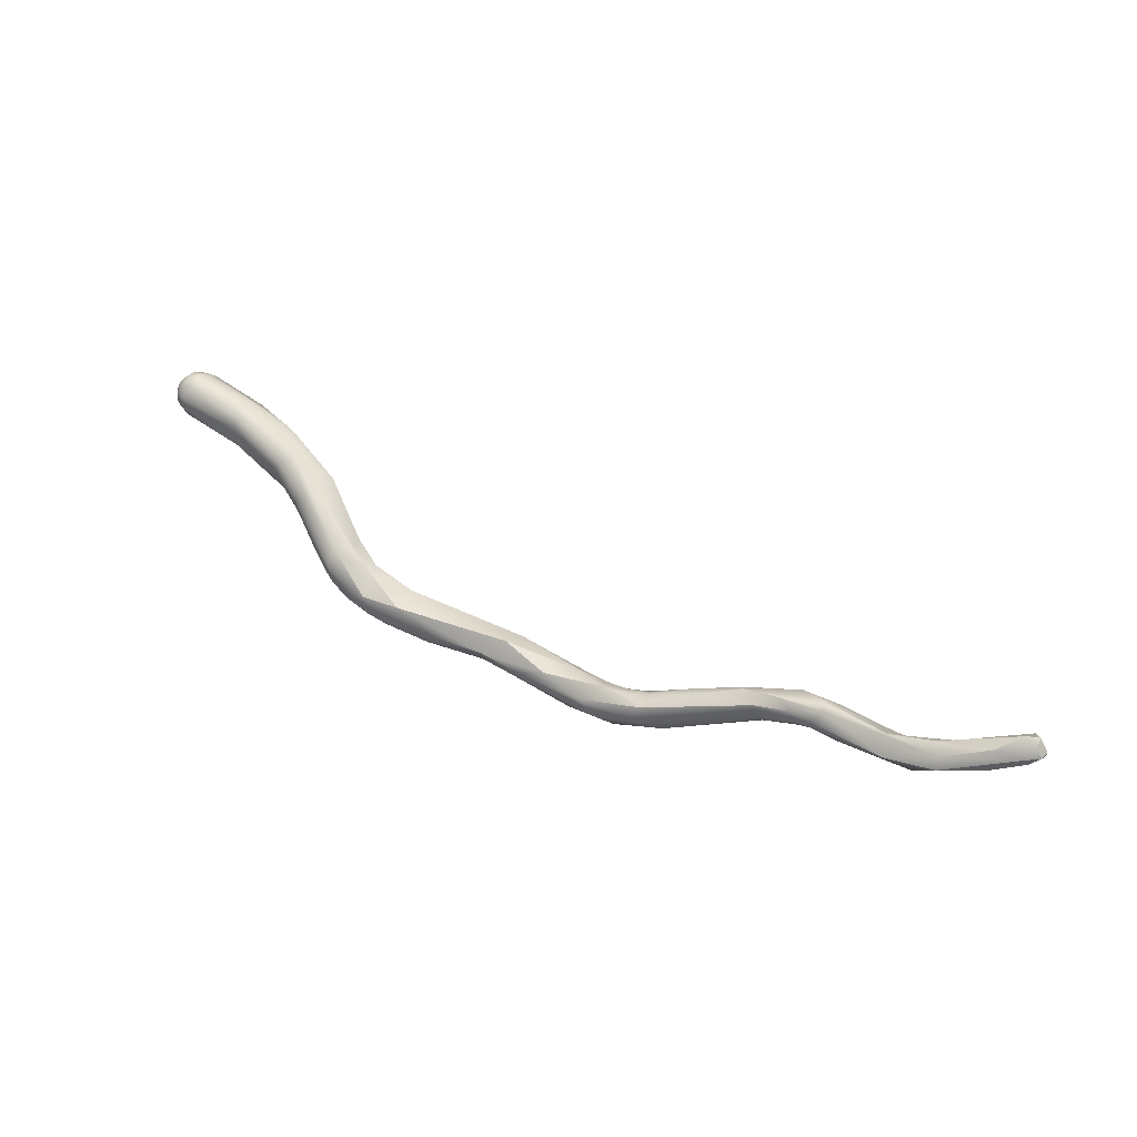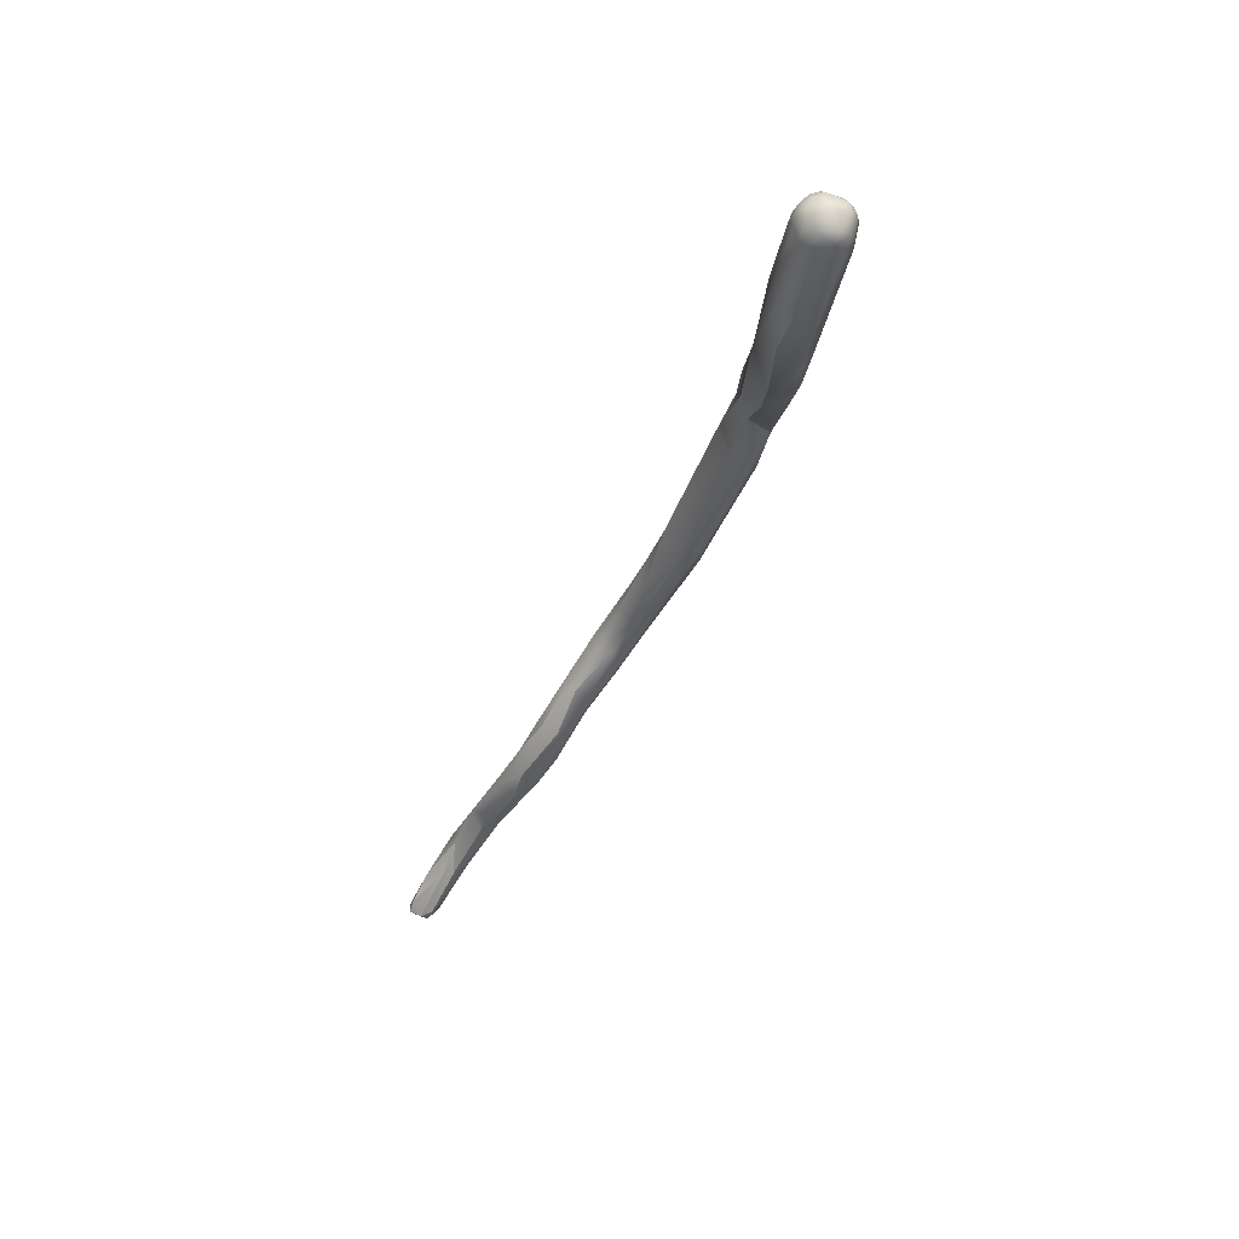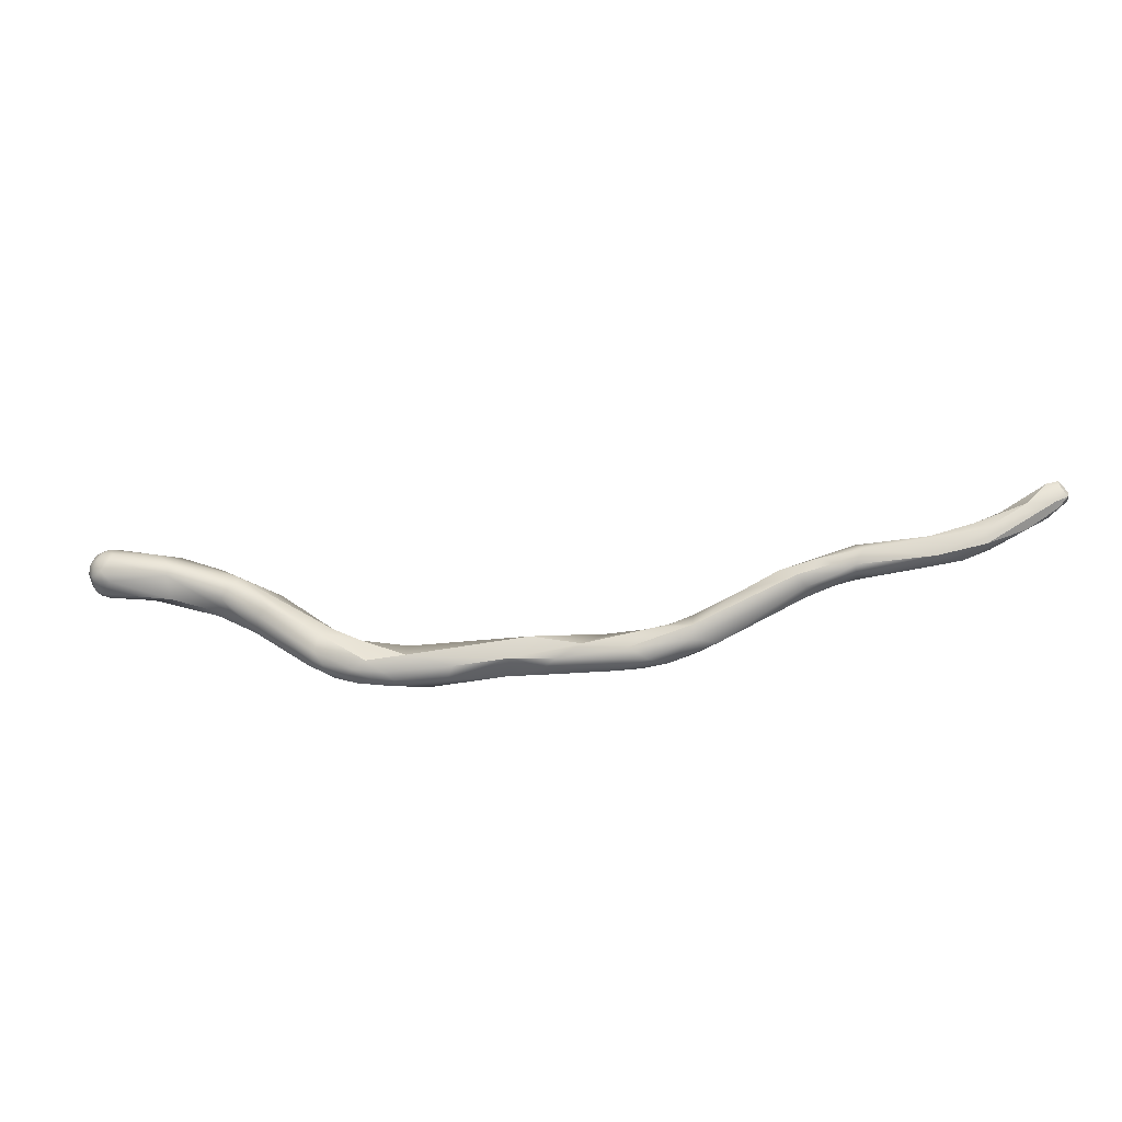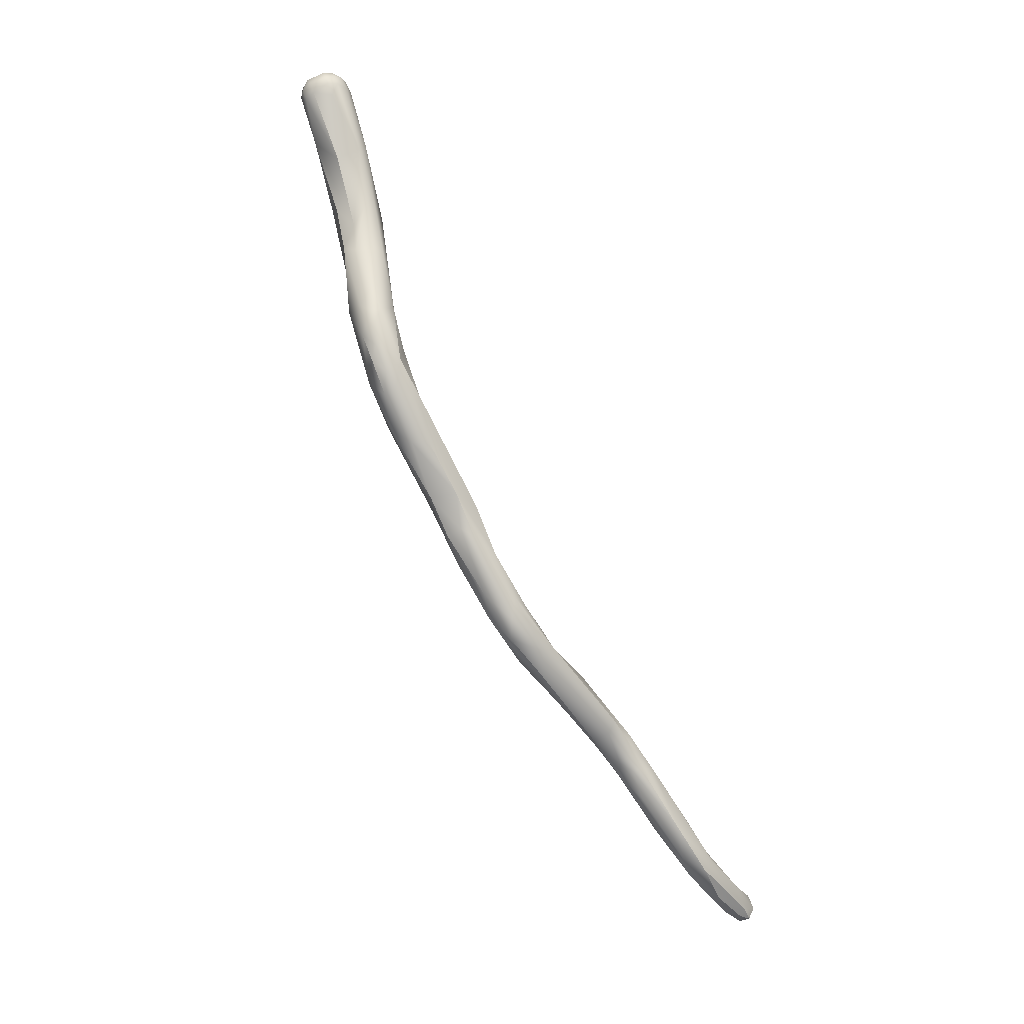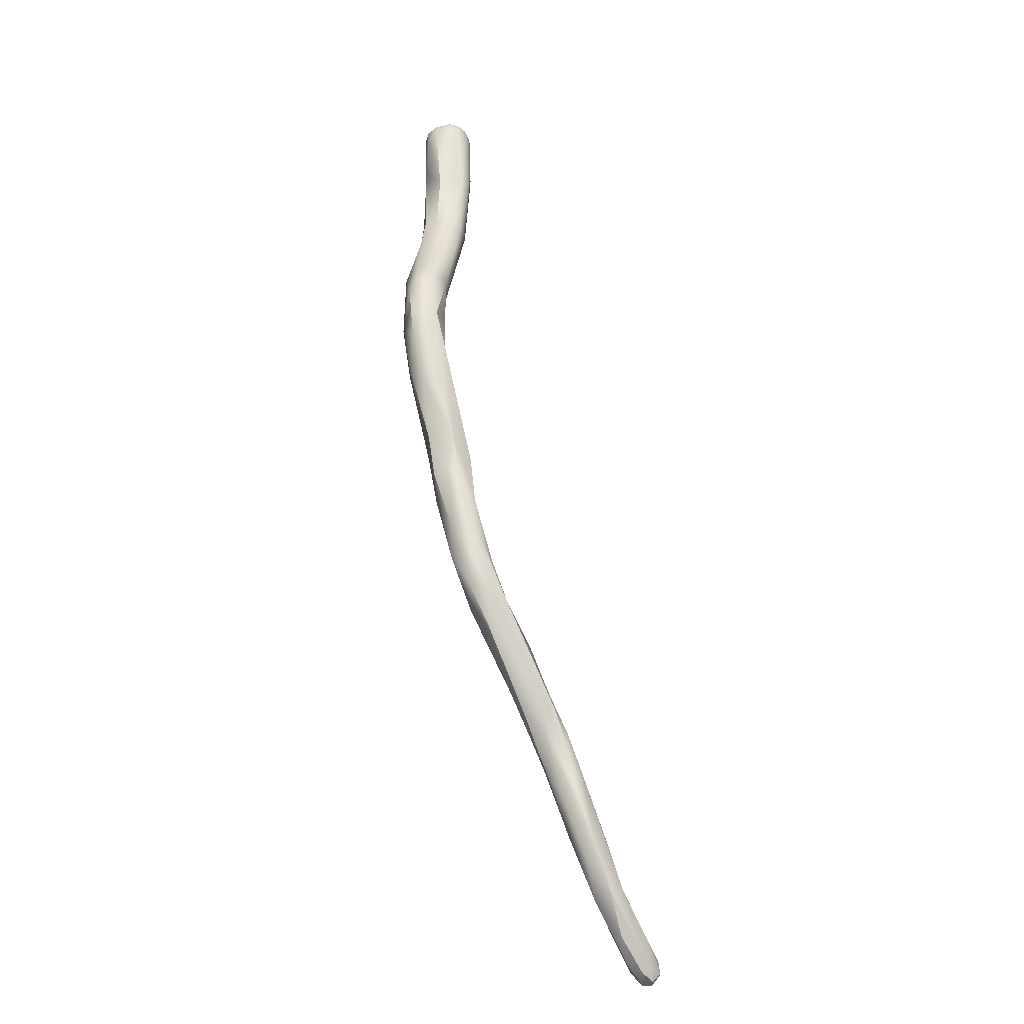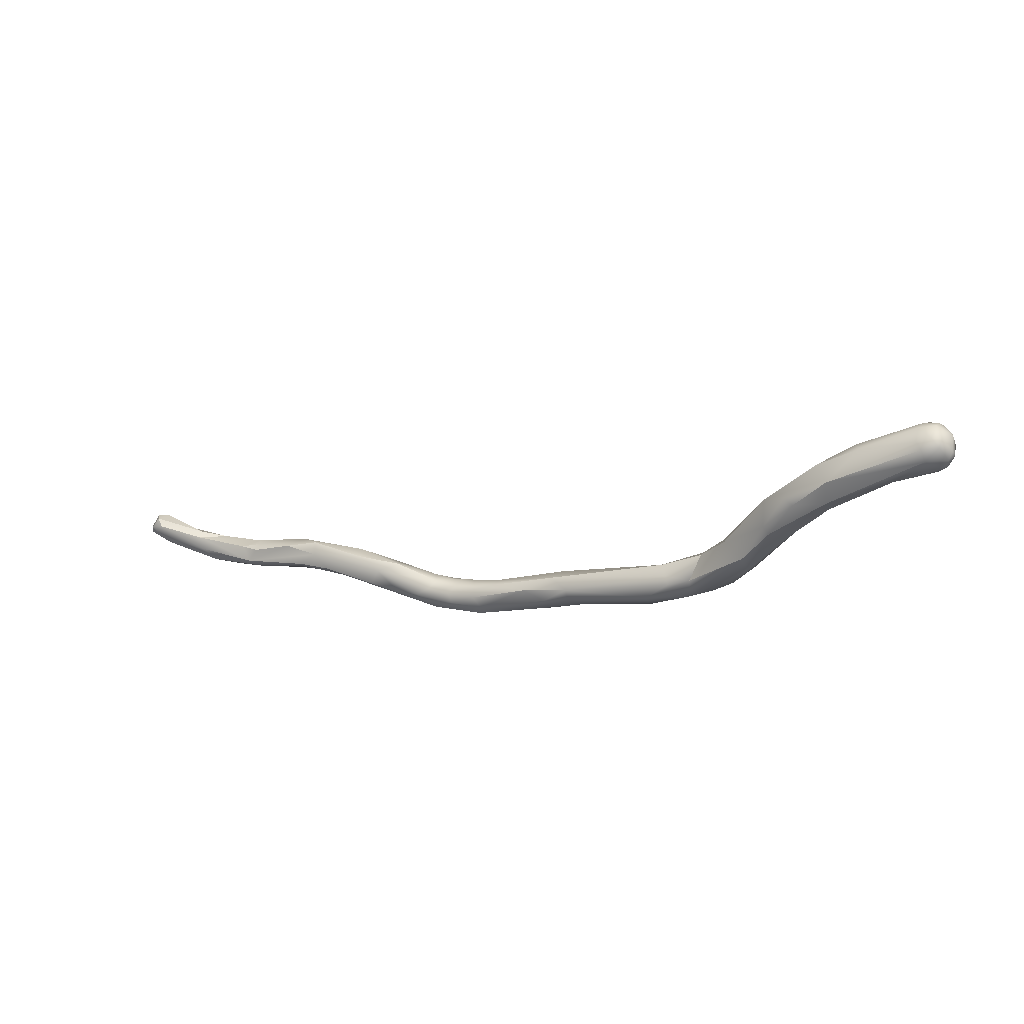
<metadata>
{"format":"obj","ext":"obj","renderer":"f3d","projection":"perspective","resolution":1024,"background":"white","views":[{"elev":57.5,"azim":54.1,"up":"+Y"},{"elev":-15.2,"azim":-104.8,"up":"+Z"},{"elev":26.2,"azim":27.7,"up":"+Y"},{"elev":69.2,"azim":68.6,"up":"+Z"},{"elev":42.5,"azim":85.0,"up":"+Z"},{"elev":-26.8,"azim":-130.4,"up":"+Y"}]}
</metadata>
<code>
v 13.72 -173 1204
v 13.3 -172.4 1204
v 13.44 -172.8 1204
v 13.35 -172.7 1204
v 13.34 -172.6 1204
v 13.44 -172.2 1204
v 13.49 -172.9 1204
v 13.49 -172.6 1204
v 13.49 -172 1204
v 13.49 -172 1204
v 13.82 -173 1204
v 13.75 -172.8 1204
v 13.81 -172.6 1204
v 13.76 -172.2 1204
v 13.75 -172 1204
v 13.73 -171.9 1204
v 13.68 -171.9 1204
v 13.95 -171.9 1204
v 13.44 -172.8 1205
v 13.46 -172.2 1205
v 13.49 -172.4 1205
v 13.67 -172.9 1205
v 13.68 -172.7 1205
v 13.69 -172.4 1205
v 13.68 -172 1205
v 13.67 -172.2 1205
v 13.94 -173 1205
v 13.94 -172.8 1205
v 13.87 -172.4 1205
v 13.91 -172.2 1205
v 13.97 -172 1205
v 14.16 -172.4 1205
v 14.78 -173.1 1204
v 14.86 -172 1204
v 15.06 -172.4 1203
v 15.24 -172.1 1203
v 15.28 -172 1204
v 15.37 -172.2 1204
v 15.48 -172.8 1204
v 16.9 -173.2 1203
v 16.26 -173.2 1203
v 16.48 -173.2 1204
v 17.49 -173.4 1204
v 17.05 -173 1203
v 15.94 -172.9 1203
v 16.12 -172.4 1203
v 16.73 -172.6 1204
v 16.9 -172.2 1203
v 16.84 -172.4 1204
v 17.08 -173 1204
v 17.71 -173.1 1204
v 17.85 -173.5 1203
v 17.89 -173.3 1203
v 18.88 -173.7 1203
v 18.85 -173.2 1204
v 19.07 -173.8 1204
v 17.68 -172.8 1203
v 17.72 -172.8 1204
v 17.91 -172.6 1204
v 19.21 -173.5 1204
v 19.28 -173.2 1203
v 19.46 -173.4 1204
v 19.44 -173.1 1204
v 19.68 -173.6 1204
v 19.71 -173.4 1204
v 19.89 -173.8 1204
v 20.12 -173.2 1203
v 20.26 -173.6 1204
v 20.48 -173.8 1203
v 20.51 -173.8 1204
v 20.45 -173.4 1204
v 20.68 -173.2 1204
v 19.42 -172.9 1204
v 19.55 -172.9 1204
v 20.3 -173 1204
v 20.8 -174 1204
v 21.02 -173.7 1203
v 21.02 -173.5 1203
v 20.87 -173.6 1204
v 21.1 -173.4 1204
v 21.2 -173.1 1203
v 21.28 -173.8 1204
v 21.35 -173.6 1204
v 21.48 -173 1204
v 21.72 -173.9 1203
v 21.94 -173.9 1203
v 22.39 -173.6 1203
v 23.5 -173.5 1203
v 23.47 -173.4 1202
v 23.6 -173.6 1202
v 22.51 -173.2 1203
v 23.64 -173 1203
v 23.82 -173 1202
v 23.88 -172.6 1202
v 24.16 -173.5 1202
v 24.34 -173.5 1202
v 24.36 -173.2 1202
v 24.57 -173.1 1201
v 24.87 -173.5 1202
v 25.42 -172.8 1201
v 25.41 -172.6 1201
v 24.6 -172.9 1202
v 25.06 -172.6 1202
v 26.01 -173.2 1201
v 25.82 -173.2 1202
v 26.26 -173.2 1201
v 25.9 -172.8 1201
v 26.05 -172.6 1201
v 26.06 -173 1201
v 26.26 -172.3 1201
v 26.49 -172.6 1201
v 26.69 -173 1201
v 26.67 -172.8 1201
v 26.66 -172.3 1201
v 26.77 -172.2 1201
v 26.93 -172.3 1200
v 27.09 -172.5 1200
v 27.1 -172.1 1201
v 26.1 -172.5 1202
v 26.52 -172.8 1202
v 26.88 -172.9 1201
v 28.08 -172 1199
v 28.41 -171.5 1199
v 28.48 -172.2 1199
v 27.28 -172.9 1201
v 27.33 -172.3 1201
v 27.27 -172.1 1201
v 27.44 -172.6 1200
v 27.79 -172.5 1201
v 27.72 -171.8 1200
v 27.92 -172.5 1200
v 27.89 -171.6 1200
v 28.54 -171.2 1199
v 29.28 -171.7 1199
v 29.17 -171.8 1199
v 29.68 -171.6 1199
v 29.95 -171.5 1198
v 30.12 -171.4 1198
v 30.15 -171 1198
v 29 -171.2 1199
v 29.4 -171.4 1198
v 29.23 -171.4 1199
v 29.41 -171 1198
v 29.31 -170.9 1199
v 29.83 -171.2 1199
v 29.68 -171 1199
v 29.85 -171.4 1199
v 29.91 -170.7 1198
v 30.14 -171.2 1199
v 30.12 -171 1199
v 30.19 -170.7 1198
v 31.19 -170.6 1198
v 31.26 -170.8 1198
v 31.43 -171.1 1198
v 31.48 -170.3 1198
v 31.61 -171 1198
v 31.68 -170.6 1197
v 31.76 -170.6 1198
v 30.76 -171.2 1198
v 32.27 -170.7 1198
v 32.28 -170.1 1197
v 32.68 -170.2 1197
v 32.68 -170.7 1197
v 32.7 -170.5 1197
v 32.7 -170.3 1198
v 32.59 -170.1 1197
v 32.68 -170 1197
v 33.34 -170.2 1197
v 33.47 -169.4 1196
v 33.42 -169.8 1196
v 33.48 -169.6 1196
v 33.25 -169.6 1197
v 33.65 -170.1 1196
v 33.62 -170 1196
v 33.68 -169.7 1196
v 33.68 -169.3 1196
v 33.79 -169.4 1196
v 33.93 -169.8 1196
v 33.86 -169.8 1196
v 33.95 -169.6 1196
v 33.98 -169.6 1196
v 33.79 -169.6 1196
v 15.48 -172.8 1204
v 16.26 -173.2 1203
v 16.48 -173.2 1204
v 17.49 -173.4 1204
v 15.94 -172.9 1203
v 16.12 -172.4 1203
v 17.85 -173.5 1203
v 18.88 -173.7 1203
v 17.68 -172.8 1203
v 19.28 -173.2 1203
v 20.12 -173.2 1203
v 20.12 -173.2 1203
v 20.48 -173.8 1203
v 20.51 -173.8 1204
v 20.68 -173.2 1204
v 19.55 -172.9 1204
v 20.3 -173 1204
v 21.2 -173.1 1203
v 21.48 -173 1204
v 21.48 -173 1204
v 23.5 -173.5 1203
v 23.64 -173 1203
v 23.82 -173 1202
v 23.88 -172.6 1202
v 23.88 -172.6 1202
v 24.34 -173.5 1202
v 24.57 -173.1 1201
v 25.06 -172.6 1202
v 26.26 -173.2 1201
v 26.26 -172.3 1201
v 28.41 -171.5 1199
v 28.48 -172.2 1199
v 27.27 -172.1 1201
v 27.79 -172.5 1201
v 27.72 -171.8 1200
v 28.54 -171.2 1199
v 29.28 -171.7 1199
v 29.17 -171.8 1199
v 29.68 -171.6 1199
v 29.95 -171.5 1198
v 30.15 -171 1198
v 30.15 -171 1198
v 29 -171.2 1199
v 29.41 -171 1198
v 29.31 -170.9 1199
v 31.26 -170.8 1198
v 31.48 -170.3 1198
v 31.61 -171 1198
v 31.68 -170.6 1197
v 31.68 -170.6 1197
v 31.76 -170.6 1198
v 32.28 -170.1 1197
v 32.28 -170.1 1197
v 32.28 -170.1 1197
v 32.68 -170.2 1197
v 32.68 -170.2 1197
v 32.68 -170.7 1197
v 32.7 -170.3 1198
v 32.7 -170.3 1198
v 32.68 -170 1197
v 32.68 -170 1197
v 33.34 -170.2 1197
v 33.47 -169.4 1196
v 33.47 -169.4 1196
v 33.42 -169.8 1196
v 33.48 -169.6 1196
v 33.48 -169.6 1196
v 33.48 -169.6 1196
v 33.25 -169.6 1197
v 33.25 -169.6 1197
v 33.65 -170.1 1196
v 33.68 -169.7 1196
v 33.68 -169.3 1196
v 33.68 -169.3 1196
v 33.68 -169.3 1196
v 33.79 -169.4 1196
v 33.93 -169.8 1196
v 33.93 -169.8 1196
v 33.86 -169.8 1196
v 33.95 -169.6 1196
v 33.95 -169.6 1196
v 33.98 -169.6 1196
v 33.98 -169.6 1196
v 33.98 -169.6 1196
v 33.79 -169.6 1196
g grp1
f 7 11 1
f 27 22 1
f 33 1 11
f 2 5 4
f 3 7 4
f 7 22 19
f 4 7 19
f 8 12 3
f 5 8 3
f 5 3 4
f 4 19 2
f 6 8 5
f 2 6 5
f 6 2 9
f 9 2 10
f 10 2 20
f 11 3 12
f 7 3 11
f 22 7 1
f 8 13 12
f 14 13 8
f 6 14 8
f 15 14 6
f 16 15 9
f 15 6 9
f 10 25 17
f 10 20 25
f 9 10 17
f 16 9 17
f 25 31 17
f 16 17 18
f 17 31 18
f 15 36 14
f 34 15 16
f 33 27 1
f 39 27 33
f 34 16 18
f 35 13 14
f 14 36 35
f 38 37 31
f 36 15 34
f 37 18 31
f 19 21 2
f 21 26 20
f 2 21 20
f 19 22 23
f 21 19 23
f 24 21 23
f 24 26 21
f 25 20 26
f 27 23 22
f 27 28 23
f 28 29 23
f 29 24 23
f 24 30 26
f 30 24 29
f 25 30 31
f 25 26 30
f 27 39 28
f 183 32 28
f 32 29 28
f 38 30 32
f 32 30 29
f 38 31 30
f 41 33 11
f 33 42 50
f 11 45 184
f 185 33 41
f 18 37 34
f 11 12 45
f 33 50 39
f 13 187 12
f 35 187 13
f 183 50 38
f 48 36 34
f 49 37 38
f 46 187 35
f 188 35 36
f 36 48 188
f 48 34 37
f 38 32 183
f 187 44 40
f 40 53 52
f 53 40 44
f 57 53 44
f 61 53 57
f 40 184 45
f 41 43 185
f 50 42 186
f 184 40 52
f 189 43 41
f 51 50 186
f 46 44 187
f 57 44 46
f 191 188 48
f 47 49 38
f 48 37 49
f 50 47 38
f 51 47 50
f 58 47 51
f 58 49 47
f 48 49 59
f 58 59 49
f 51 186 60
f 189 56 43
f 53 61 54
f 52 53 54
f 190 56 189
f 55 51 60
f 58 51 55
f 60 62 55
f 63 58 55
f 56 190 76
f 56 60 186
f 63 55 62
f 191 48 74
f 48 73 198
f 73 48 59
f 74 192 191
f 63 59 58
f 190 69 76
f 195 54 61
f 66 60 56
f 64 60 66
f 64 62 60
f 56 76 66
f 65 62 64
f 65 63 62
f 67 192 74
f 75 67 74
f 64 66 68
f 68 65 64
f 76 69 85
f 193 195 61
f 81 67 75
f 66 76 70
f 66 196 68
f 71 65 68
f 63 71 72
f 65 71 63
f 69 194 78
f 85 69 77
f 70 76 82
f 77 69 78
f 82 79 196
f 79 68 196
f 79 71 68
f 73 59 63
f 63 72 73
f 198 73 199
f 199 73 197
f 77 89 85
f 89 77 78
f 82 83 79
f 83 80 79
f 80 71 79
f 194 200 78
f 80 72 71
f 91 72 80
f 72 91 84
f 197 201 199
f 76 86 82
f 83 91 80
f 90 86 85
f 85 86 76
f 86 87 82
f 87 83 82
f 88 87 86
f 203 86 90
f 83 87 91
f 93 81 94
f 202 81 75
f 94 81 202
f 90 85 89
f 205 89 78
f 205 78 200
f 92 88 97
f 204 84 91
f 99 203 90
f 90 89 95
f 90 95 99
f 97 102 92
f 88 92 87
f 92 91 87
f 204 206 84
f 103 206 204
f 101 93 94
f 102 103 204
f 101 207 210
f 97 88 96
f 208 203 99
f 95 89 98
f 209 89 205
f 99 105 208
f 97 96 105
f 104 95 98
f 99 95 104
f 120 102 97
f 107 209 100
f 100 108 107
f 100 101 108
f 108 101 110
f 209 205 100
f 101 100 93
f 110 101 210
f 104 98 109
f 125 106 104
f 109 112 104
f 104 112 125
f 125 121 211
f 106 99 104
f 99 211 105
f 97 105 120
f 211 121 105
f 109 209 107
f 112 109 113
f 113 109 107
f 113 107 111
f 111 107 108
f 114 111 108
f 114 108 110
f 114 110 115
f 111 117 113
f 116 117 111
f 116 114 118
f 116 111 114
f 115 118 114
f 128 112 113
f 125 112 128
f 128 113 117
f 119 127 212
f 212 127 115
f 120 126 119
f 126 215 119
f 118 115 127
f 212 103 119
f 119 103 102
f 120 119 102
f 121 120 105
f 130 123 122
f 213 217 133
f 131 122 124
f 141 122 123
f 131 125 128
f 120 121 126
f 116 122 117
f 130 122 116
f 118 217 116
f 129 121 125
f 128 117 122
f 132 217 118
f 127 132 118
f 129 125 135
f 135 125 131
f 121 216 126
f 131 128 122
f 217 132 133
f 131 214 135
f 132 127 140
f 218 132 140
f 126 216 142
f 126 225 215
f 142 225 126
f 122 134 124
f 219 135 214
f 142 216 220
f 141 134 122
f 134 141 137
f 138 136 222
f 222 136 219
f 136 135 219
f 221 147 220
f 147 142 220
f 138 147 221
f 137 141 156
f 156 141 139
f 223 141 143
f 224 226 148
f 224 148 152
f 153 156 139
f 224 152 228
f 155 152 148
f 151 229 148
f 133 226 213
f 123 143 141
f 218 140 144
f 148 226 133
f 142 145 225
f 142 147 145
f 145 146 225
f 148 133 227
f 146 144 140
f 148 227 151
f 146 151 144
f 147 138 149
f 147 149 145
f 149 150 145
f 150 146 145
f 150 151 146
f 138 159 149
f 149 158 150
f 222 230 154
f 154 138 222
f 154 159 138
f 157 228 152
f 155 231 152
f 154 160 159
f 156 153 232
f 166 229 151
f 233 166 151
f 162 155 161
f 162 231 155
f 237 156 232
f 166 234 229
f 159 158 149
f 151 150 233
f 159 160 158
f 237 170 164
f 164 174 163
f 174 164 170
f 163 174 173
f 170 175 174
f 163 154 230
f 164 156 237
f 160 154 239
f 163 230 164
f 168 160 239
f 168 165 160
f 160 165 158
f 235 167 238
f 240 166 233
f 242 236 172
f 251 234 166
f 253 168 239
f 240 182 166
f 241 244 267
f 167 247 238
f 169 242 172
f 167 171 247
f 248 243 245
f 175 170 249
f 250 176 254
f 248 245 255
f 182 177 252
f 252 177 246
f 256 246 177
f 166 182 252
f 175 178 174
f 253 179 168
f 173 174 178
f 179 253 259
f 261 267 244
f 180 254 176
f 258 262 257
f 254 180 260
f 259 263 181
f 259 181 179
f 261 264 267
f 258 265 262
f 182 266 177

</code>
